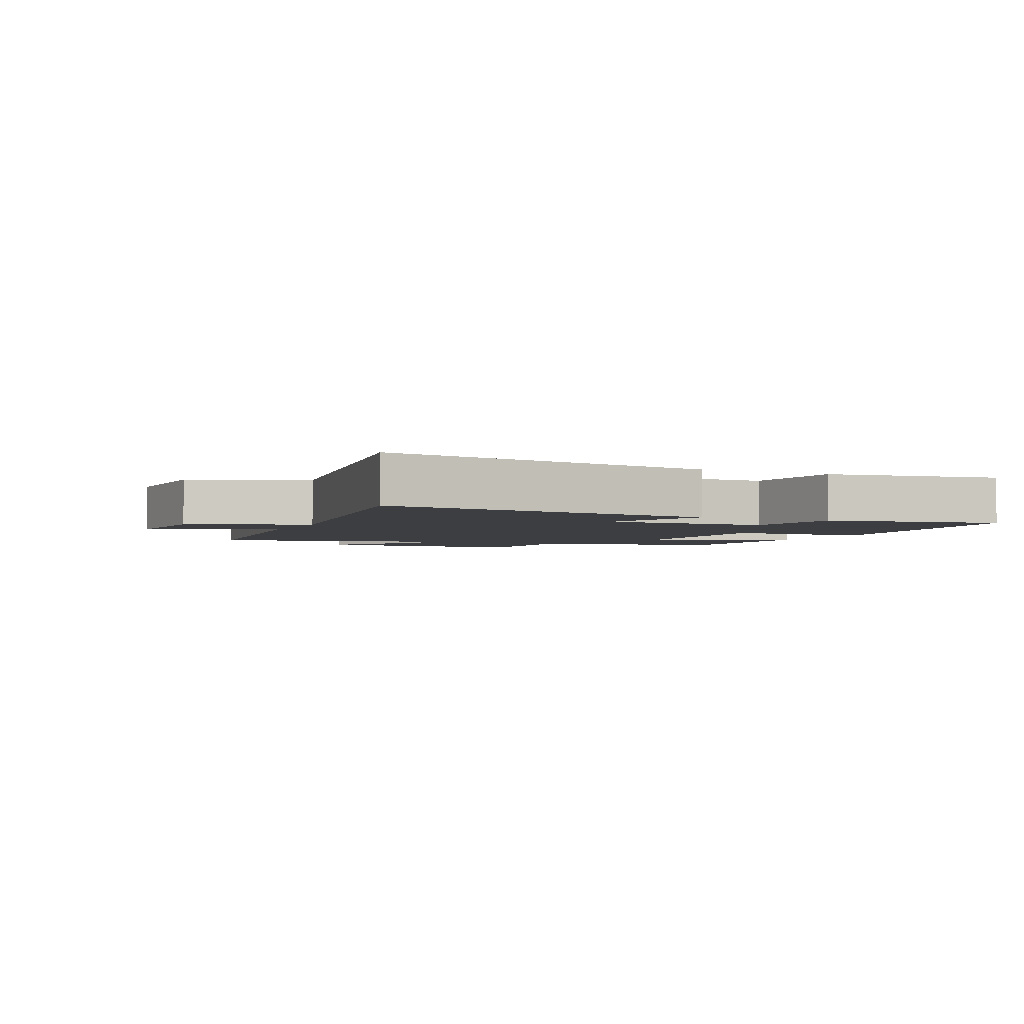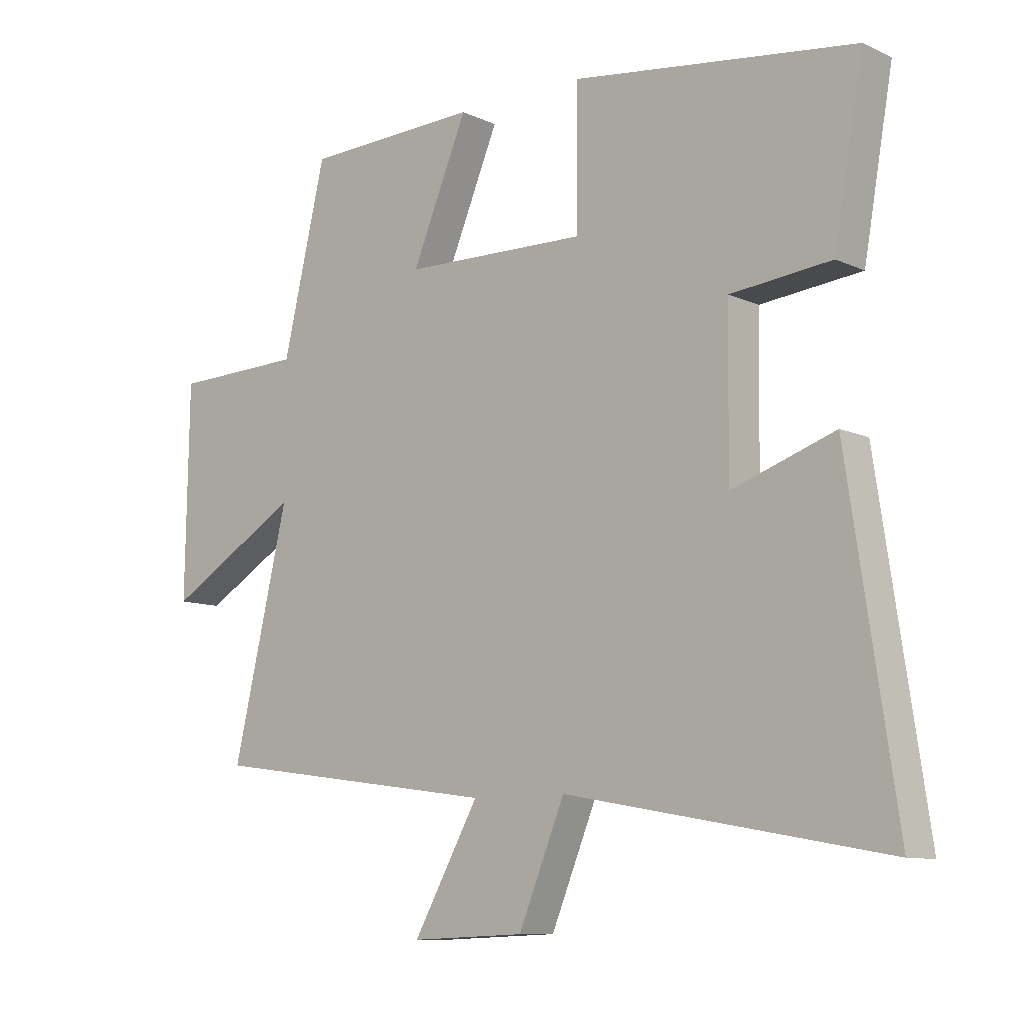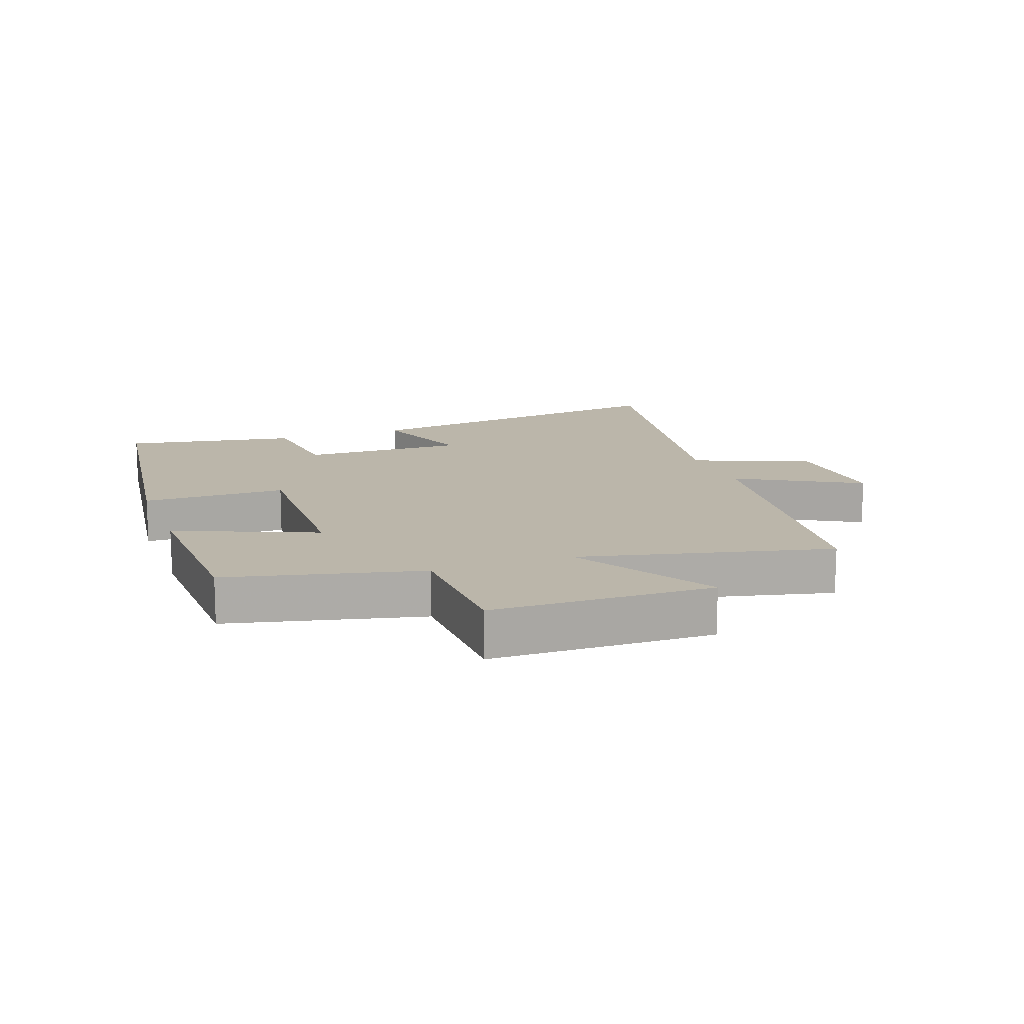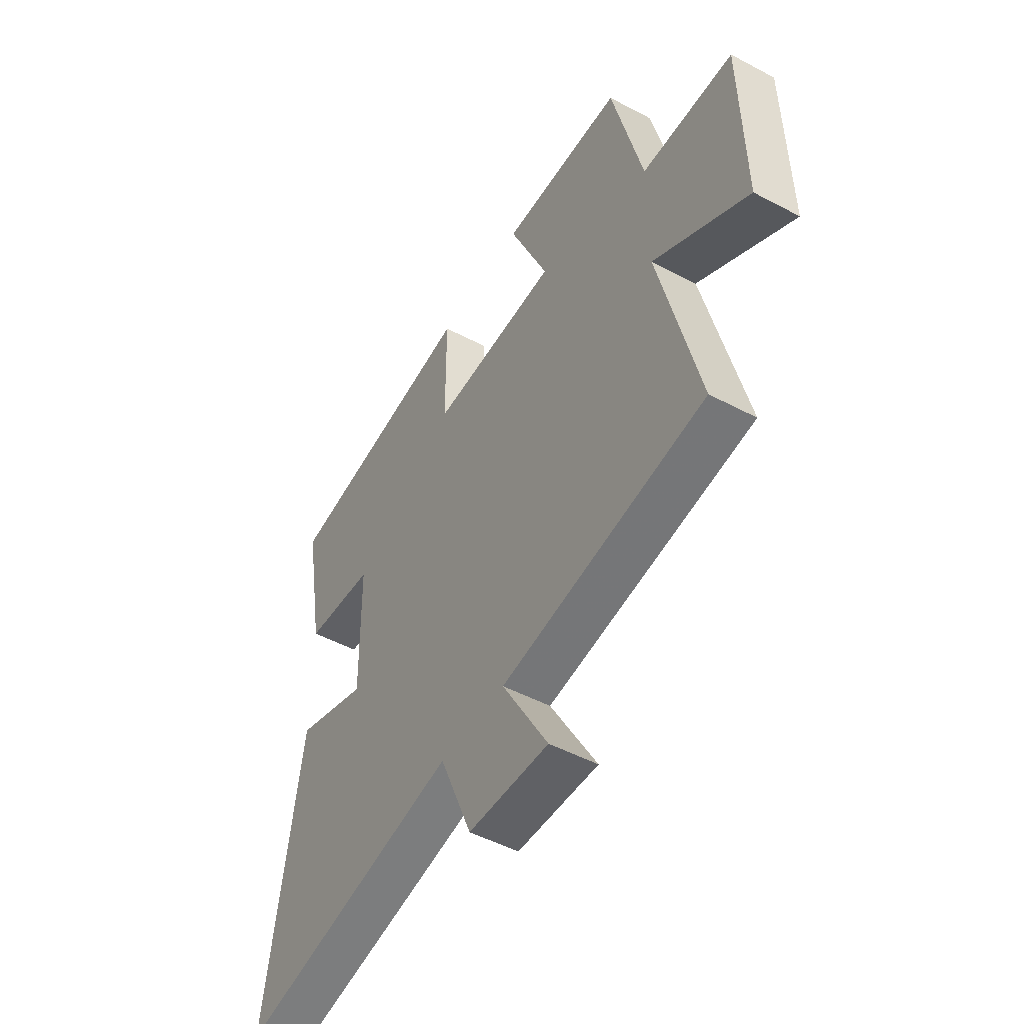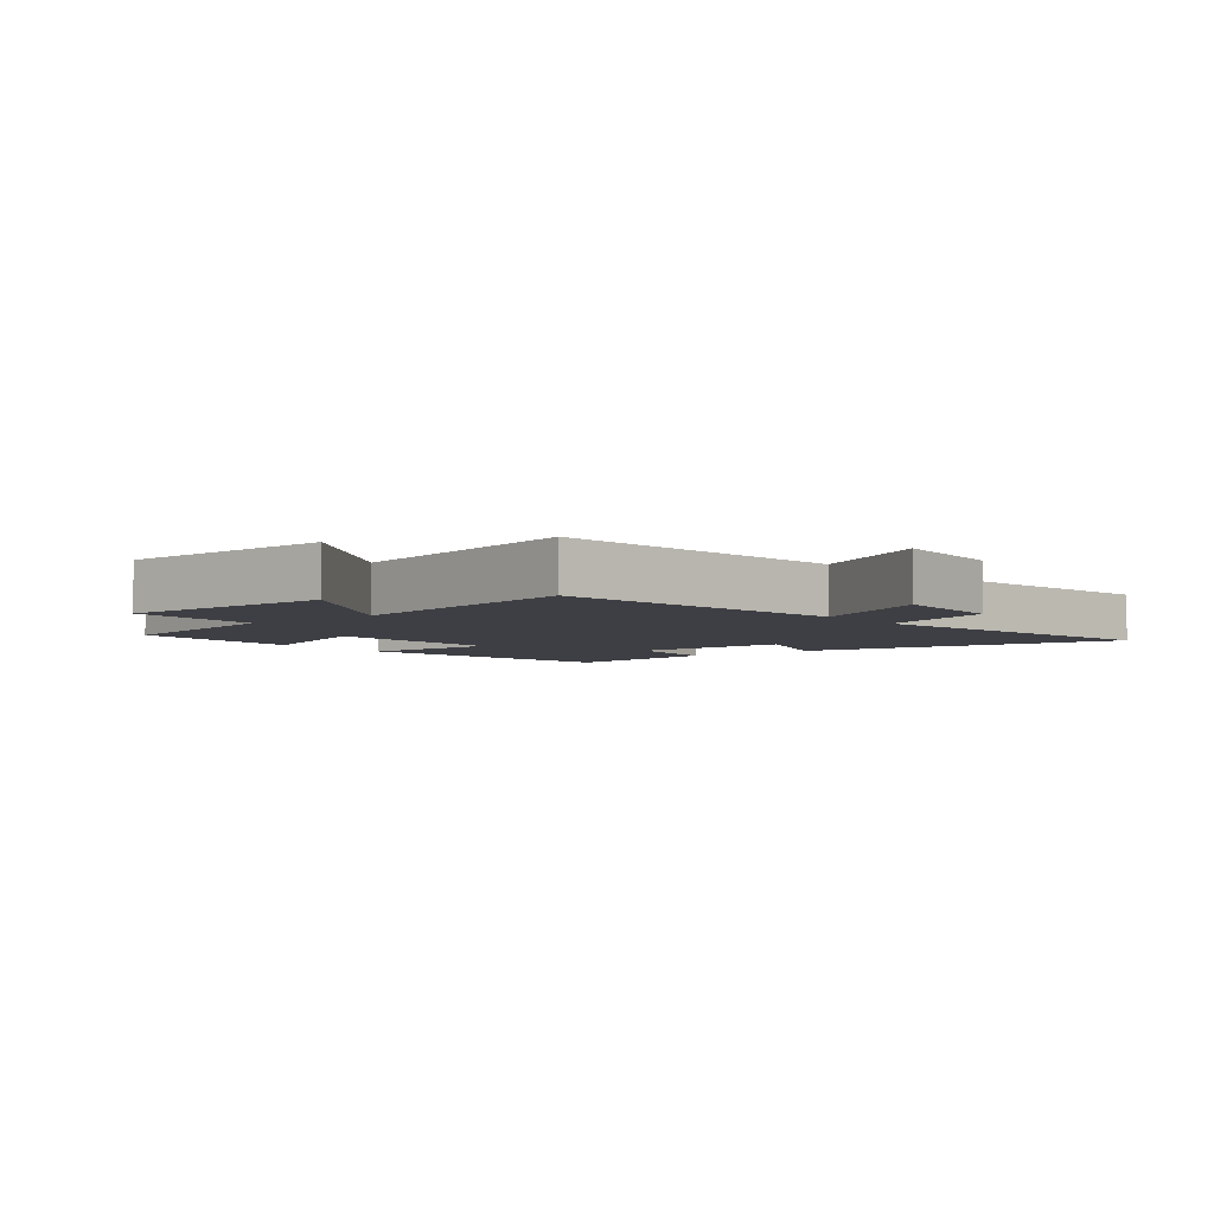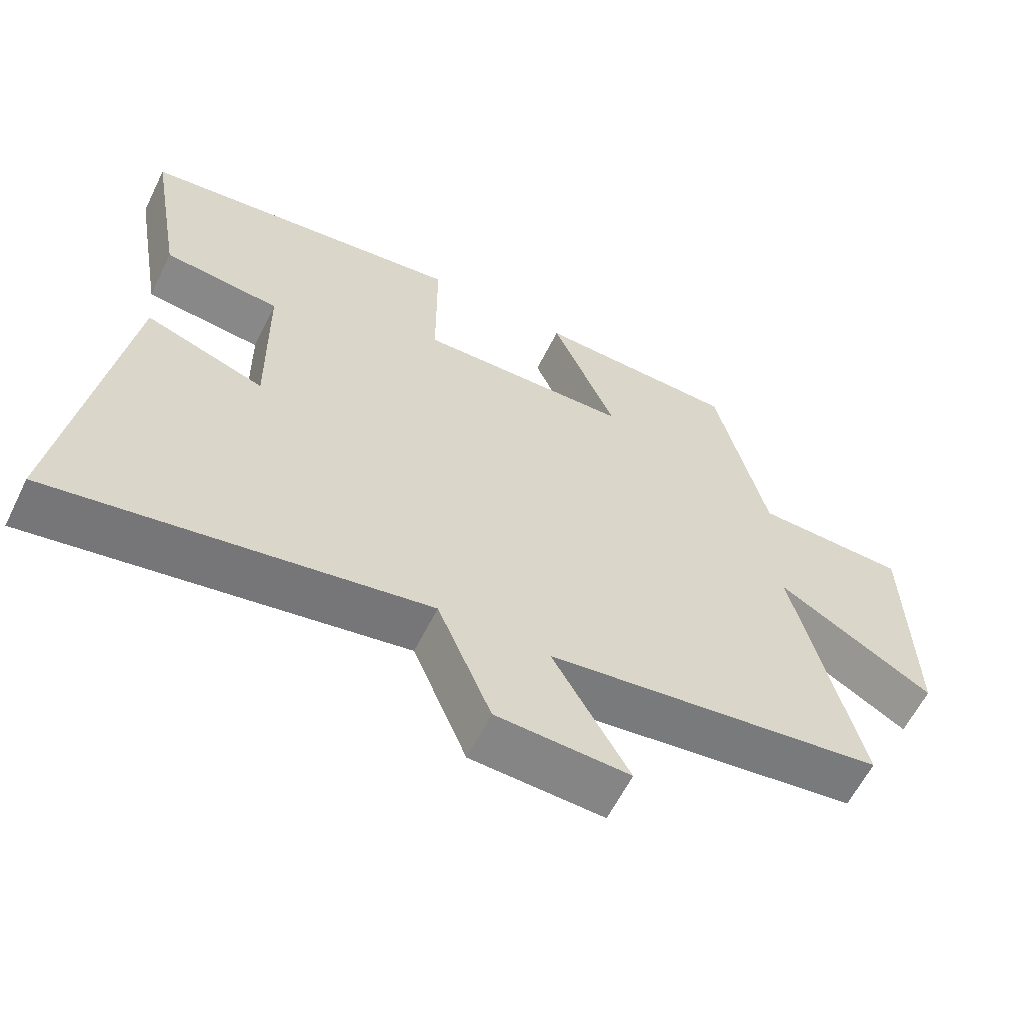
<metadata>
{"format":"obj","ext":"obj","renderer":"f3d","projection":"perspective","resolution":1024,"background":"white","views":[{"elev":-3.1,"azim":-115.2,"up":"+Y"},{"elev":-9.8,"azim":-139.3,"up":"+Z"},{"elev":13.9,"azim":70.0,"up":"+Y"},{"elev":-49.8,"azim":59.7,"up":"+Z"},{"elev":-4.5,"azim":128.2,"up":"+Y"},{"elev":-61.0,"azim":-26.3,"up":"+Z"}]}
</metadata>
<code>
v 0.593 0.07 -0.434
v 0.109 0.07 -0.5
v 0.218 0.07 -0.694
v 0.028 0.07 -0.686
v -0.049 0.07 -0.5
v -0.58 0.07 -0.595
v -0.5 0.07 -0.06
v -0.329 0.07 -0.119
v -0.333 0.07 0.143
v -0.5 0.07 0.16
v -0.549 0.07 0.437
v -0.078 0.07 0.5
v -0.077 0.07 0.271
v 0.229 0.07 0.279
v 0.136 0.07 0.5
v 0.428 0.07 0.491
v 0.5 0.07 0.185
v 0.718 0.07 0.179
v 0.724 0.07 -0.171
v 0.5 0.07 -0.039
v 0.593 0 -0.434
v 0.109 0 -0.5
v 0.218 0 -0.694
v 0.028 0 -0.686
v -0.049 0 -0.5
v -0.58 0 -0.595
v -0.5 0 -0.06
v -0.329 0 -0.119
v -0.333 0 0.143
v -0.5 0 0.16
v -0.549 0 0.437
v -0.078 0 0.5
v -0.077 0 0.271
v 0.229 0 0.279
v 0.136 0 0.5
v 0.428 0 0.491
v 0.5 0 0.185
v 0.718 0 0.179
v 0.724 0 -0.171
v 0.5 0 -0.039
f 17 18 19 20
f 16 17 20
f 15 16 20
f 14 15 20
f 20 1 2
f 14 20 2
f 13 14 2
f 11 12 13
f 10 11 13
f 9 10 13
f 8 9 13 2
f 5 6 7 8
f 5 8 2 3
f 3 4 5
f 40 39 38 37
f 40 37 36
f 40 36 35
f 40 35 34
f 22 21 40
f 22 40 34
f 22 34 33
f 33 32 31
f 33 31 30
f 33 30 29
f 22 33 29 28
f 28 27 26 25
f 23 22 28 25
f 25 24 23
f 1 21 22 2
f 2 22 23 3
f 3 23 24 4
f 4 24 25 5
f 5 25 26 6
f 6 26 27 7
f 7 27 28 8
f 8 28 29 9
f 9 29 30 10
f 10 30 31 11
f 11 31 32 12
f 12 32 33 13
f 13 33 34 14
f 14 34 35 15
f 15 35 36 16
f 16 36 37 17
f 17 37 38 18
f 18 38 39 19
f 19 39 40 20
f 20 40 21 1

</code>
